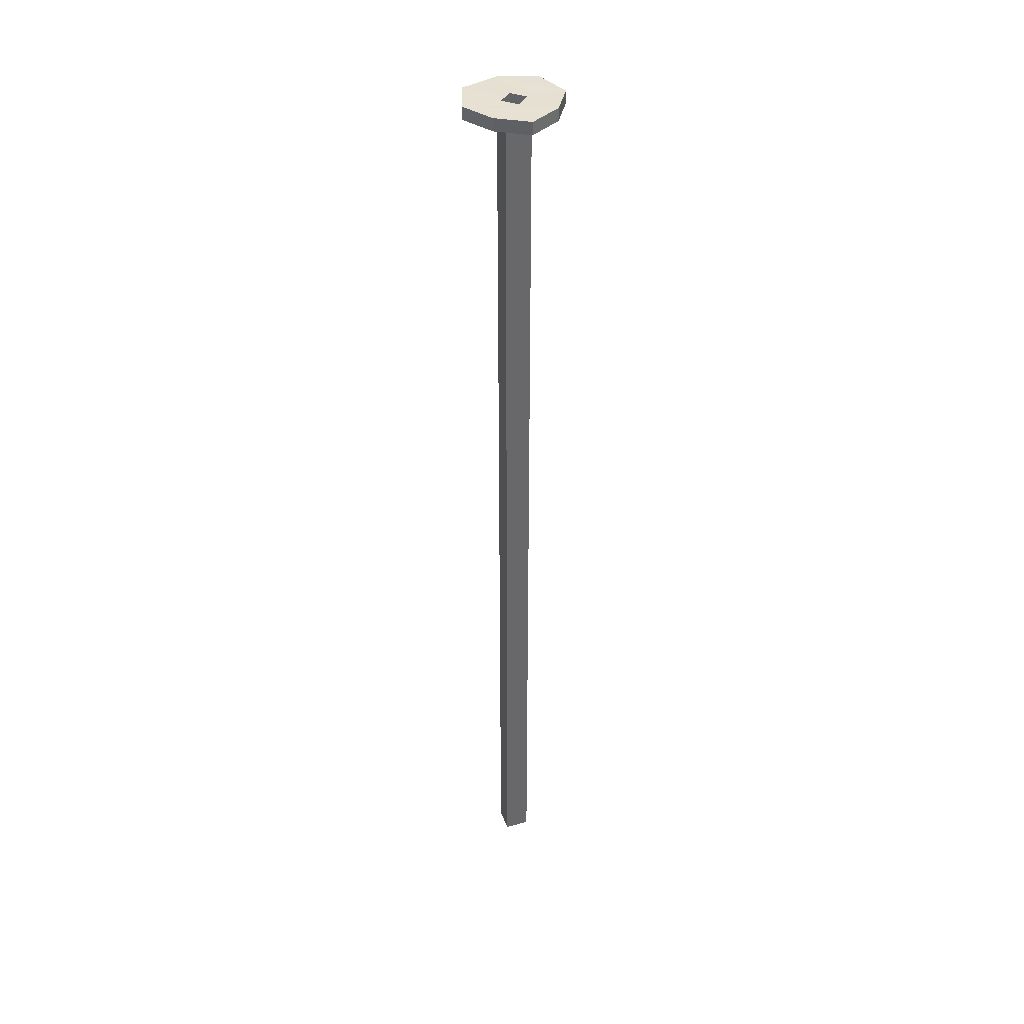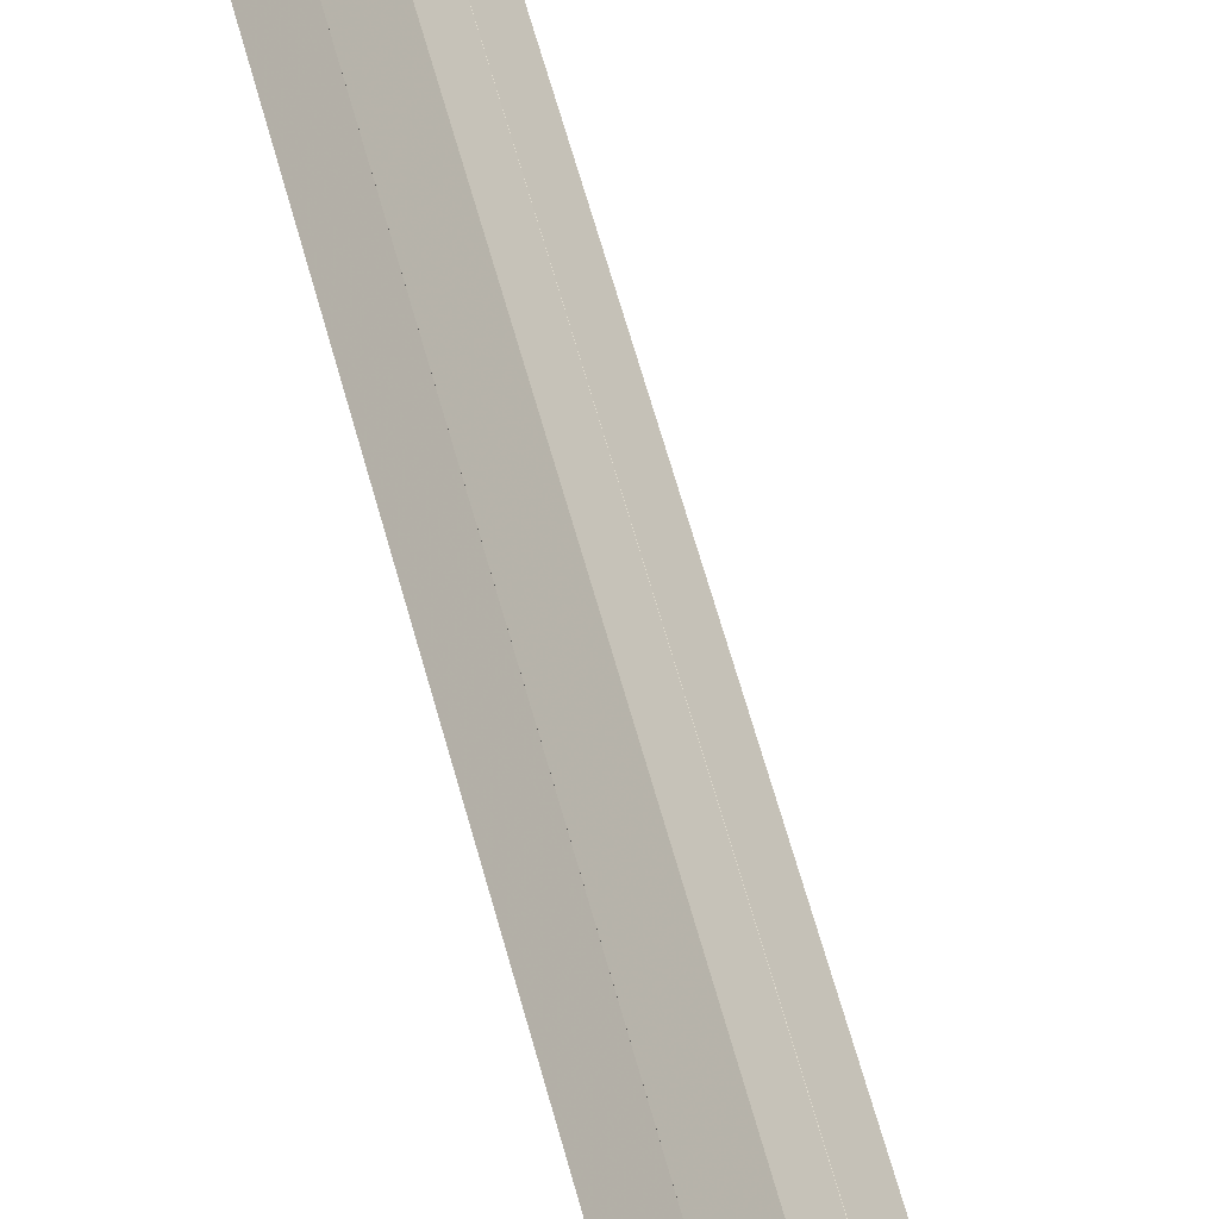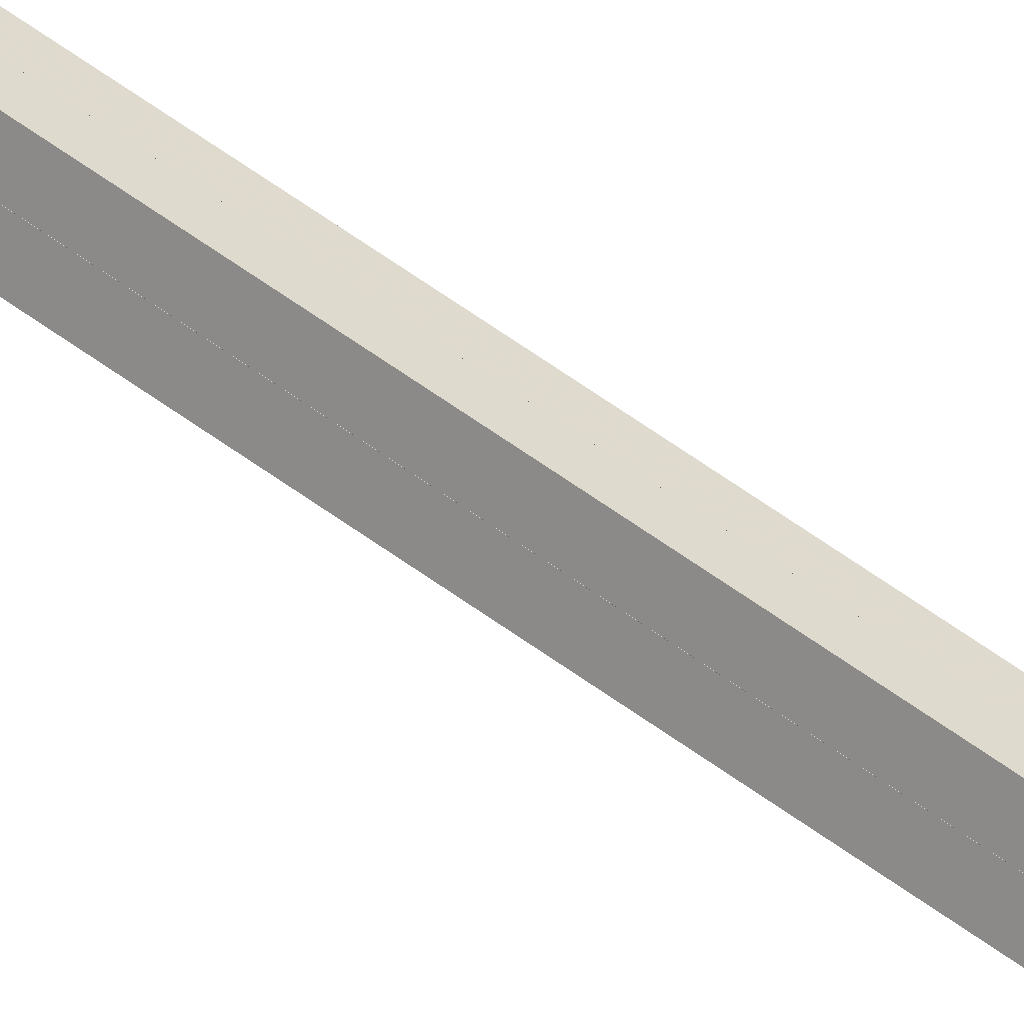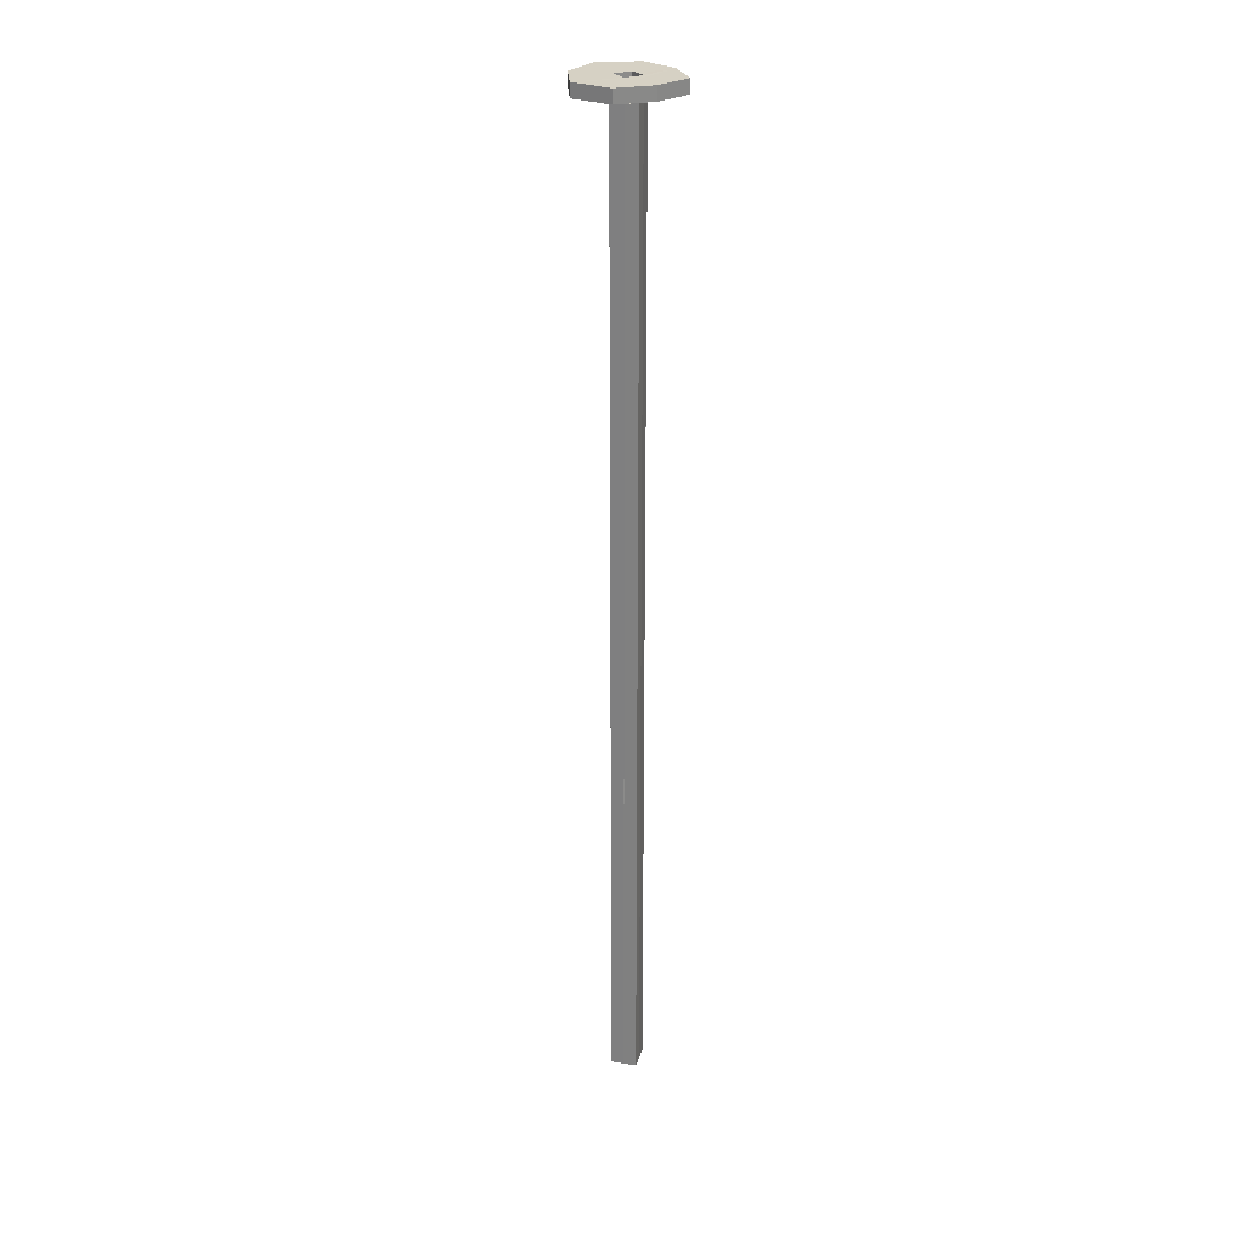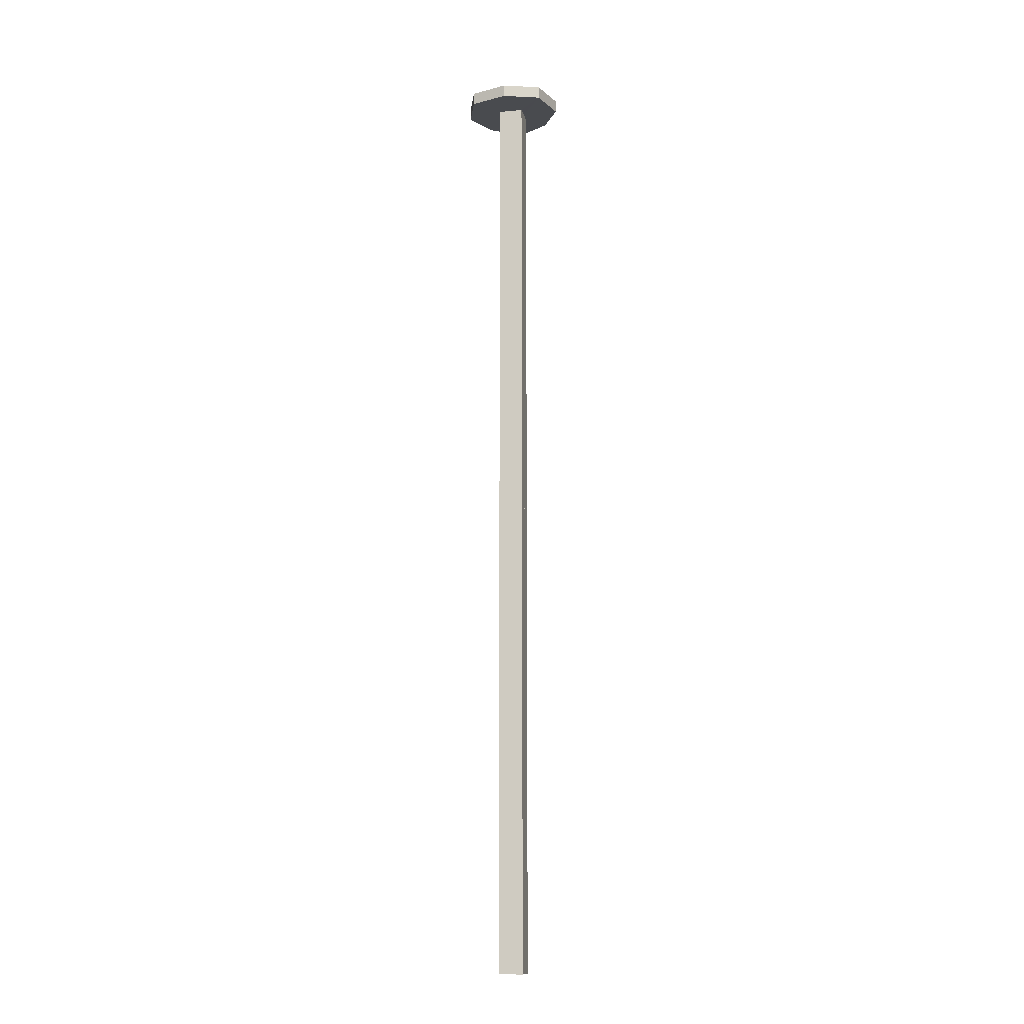
<metadata>
{"format":"obj","ext":"obj","renderer":"f3d","projection":"perspective","resolution":1024,"background":"white","views":[{"elev":38.5,"azim":-64.2,"up":"+Z"},{"elev":36.8,"azim":-10.4,"up":"+Y"},{"elev":71.3,"azim":124.6,"up":"+Y"},{"elev":26.8,"azim":-120.2,"up":"+Z"},{"elev":-13.9,"azim":147.1,"up":"+Z"}]}
</metadata>
<code>
o 12997
v 2177 1863 12.51
v 2177 1863 12.51
v 2177 1863 12.51
v 2177 1863 12.51
v 2177 1863 12.49
v 2177 1863 12.51
v 2177 1863 12.49
v 2177 1863 12.49
v 2177 1863 12.49
v 2177 1863 12.51
v 2177 1863 12.49
v 2177 1863 12.49
v 2177 1863 12.51
v 2177 1863 12.49
v 2177 1863 12.49
v 2177 1863 12.49
v 2177 1863 12.49
v 2177 1863 12.49
v 2177 1863 12.49
v 2177 1863 12.49
v 2177 1863 12.51
v 2177 1863 12.49
v 2177 1863 12.49
v 2177 1863 12.51
v 2177 1863 12.51
v 2177 1863 12.49
v 2177 1863 12.49
v 2177 1863 12.49
v 2177 1863 12.51
v 2177 1863 12.51
v 2177 1863 12.51
v 2177 1863 12.51
v 2177 1863 12.51
v 2177 1863 12.49
v 2177 1863 12.51
v 2177 1863 12.51
v 2177 1863 12.51
v 2177 1863 12.51
v 2177 1863 12.51
v 2177 1863 12.51
v 2177 1863 12.51
v 2177 1863 12.51
v 2177 1863 12.51
v 2177 1863 12.51
v 2177 1863 12.49
v 2177 1863 12.51
v 2177 1863 12.51
v 2177 1863 12.51
v 2177 1863 12.49
v 2177 1863 12.49
v 2177 1863 12.49
v 2177 1863 12.49
v 2177 1863 12.49
v 2177 1863 11.41
v 2177 1863 12.49
v 2177 1863 12.49
v 2177 1863 12.49
v 2177 1863 11.41
v 2177 1863 11.41
v 2177 1863 12.49
v 2177 1863 12.49
v 2177 1863 11.41
v 2177 1863 12.49
v 2177 1863 11.41
v 2177 1863 12.49
v 2177 1863 12.49
v 2177 1863 11.41
v 2177 1863 11.41
v 2177 1863 11.41
v 2177 1863 11.41
v 2177 1863 12.51
v 2177 1863 11.41
v 2177 1863 11.41
v 2177 1863 12.49
v 2177 1863 11.41
v 2177 1863 11.41
v 2177 1863 12.49
v 2177 1863 11.41
v 2177 1863 11.41
v 2177 1863 12.49
v 2177 1863 11.41
v 2177 1863 11.41
v 2177 1863 12.51
v 2177 1863 12.51
v 2177 1863 12.51
v 2177 1863 12.49
v 2177 1863 11.41
v 2177 1863 12.51
v 2177 1863 11.41
v 2177 1863 12.49
v 2177 1863 11.41
v 2177 1863 11.41
v 2177 1863 12.51
v 2177 1863 11.41
v 2177 1863 11.41
v 2177 1863 12.49
v 2177 1863 11.41
v 2177 1863 11.41
v 2177 1863 12.49
v 2177 1863 12.49
v 2177 1863 11.41
v 2177 1863 11.41
v 2177 1863 11.41
v 2177 1863 11.41
v 2177 1863 11.41
v 2177 1863 12.49
v 2177 1863 11.41
v 2177 1863 12.49
v 2177 1863 11.41
v 2177 1863 12.51
v 2177 1863 11.41
v 2177 1863 12.51
v 2177 1863 12.51
v 2177 1863 12.51
v 2177 1863 12.51
v 2177 1863 11.41
v 2177 1863 12.49
v 2177 1863 11.41
v 2177 1863 11.41
v 2177 1863 11.41
v 2177 1863 11.41
v 2177 1863 12.51
v 2177 1863 11.41
v 2177 1863 11.41
v 2177 1863 12.49
v 2177 1863 11.41
v 2177 1863 12.51
v 2177 1863 12.51
v 2177 1863 12.51
v 2177 1863 12.51
v 2177 1863 12.49
v 2177 1863 12.51
v 2177 1863 12.51
v 2177 1863 12.51
v 2177 1863 12.51
v 2177 1863 12.49
v 2177 1863 12.49
v 2177 1863 12.51
v 2177 1863 12.51
v 2177 1863 12.51
v 2177 1863 12.51
v 2177 1863 12.51
v 2177 1863 12.49
v 2177 1863 12.49
v 2177 1863 11.41
v 2177 1863 11.41
f 1 2 3
f 4 5 1
f 6 7 4
f 5 8 9
f 10 9 8
f 11 9 12
f 13 12 9
f 14 12 15
f 16 17 14
f 18 10 19
f 20 21 18
f 19 22 23
f 10 24 25
f 5 25 24
f 5 26 27
f 27 28 22
f 29 22 28
f 10 29 30
f 30 29 31
f 31 29 32
f 32 25 33
f 34 33 25
f 35 33 36
f 37 38 30
f 39 37 30
f 40 41 35
f 13 30 42
f 13 42 43
f 13 43 41
f 30 44 2
f 26 2 44
f 45 44 46
f 47 45 35
f 48 49 47
f 50 51 45
f 52 45 53
f 53 54 52
f 55 45 52
f 54 56 57
f 55 58 59
f 60 26 55
f 61 26 60
f 60 62 63
f 61 64 65
f 66 64 67
f 68 69 62
f 70 71 60
f 72 68 73
f 73 74 75
f 76 74 77
f 72 78 79
f 70 80 81
f 80 82 83
f 84 82 85
f 81 86 87
f 88 89 84
f 90 89 88
f 90 91 87
f 92 69 91
f 93 94 91
f 95 96 93
f 97 91 98
f 97 99 100
f 101 99 98
f 102 103 101
f 103 104 105
f 106 107 98
f 106 105 108
f 109 93 106
f 106 110 109
f 109 110 111
f 106 112 113
f 114 99 113
f 115 116 114
f 50 99 117
f 118 117 119
f 115 120 121
f 111 122 121
f 71 123 120
f 79 124 121
f 125 124 123
f 126 122 127
f 125 127 128
f 43 127 122
f 43 128 127
f 32 129 130
f 129 28 131
f 132 32 133
f 88 32 132
f 130 129 134
f 135 134 129
f 135 41 134
f 136 129 14
f 137 138 136
f 139 140 134
f 140 141 134
f 132 86 142
f 34 143 86
f 34 86 144
f 34 144 99
f 145 143 146
f 145 144 65

</code>
